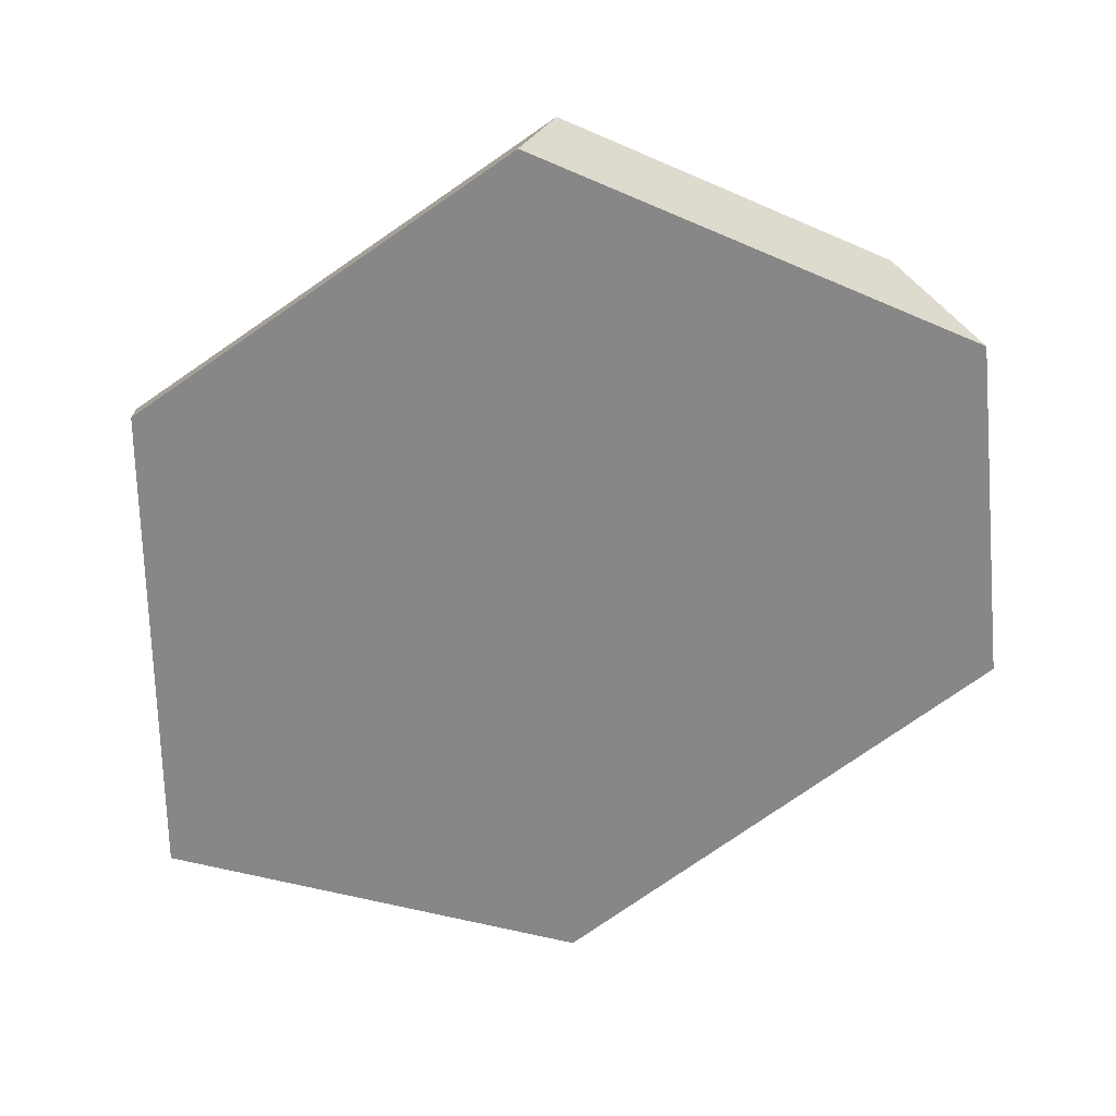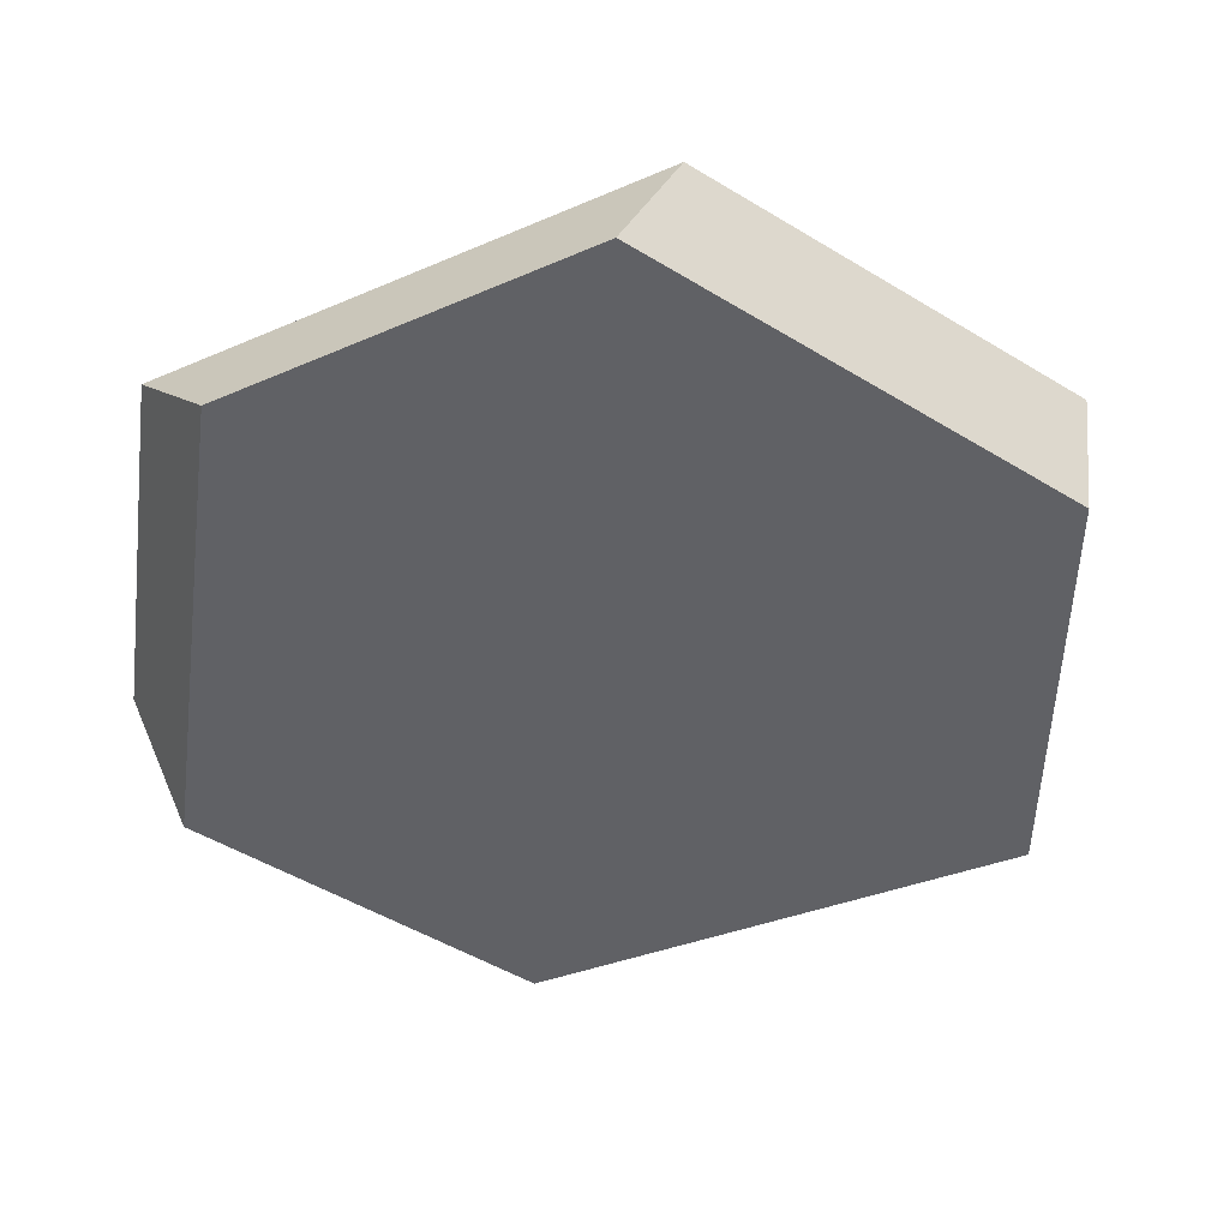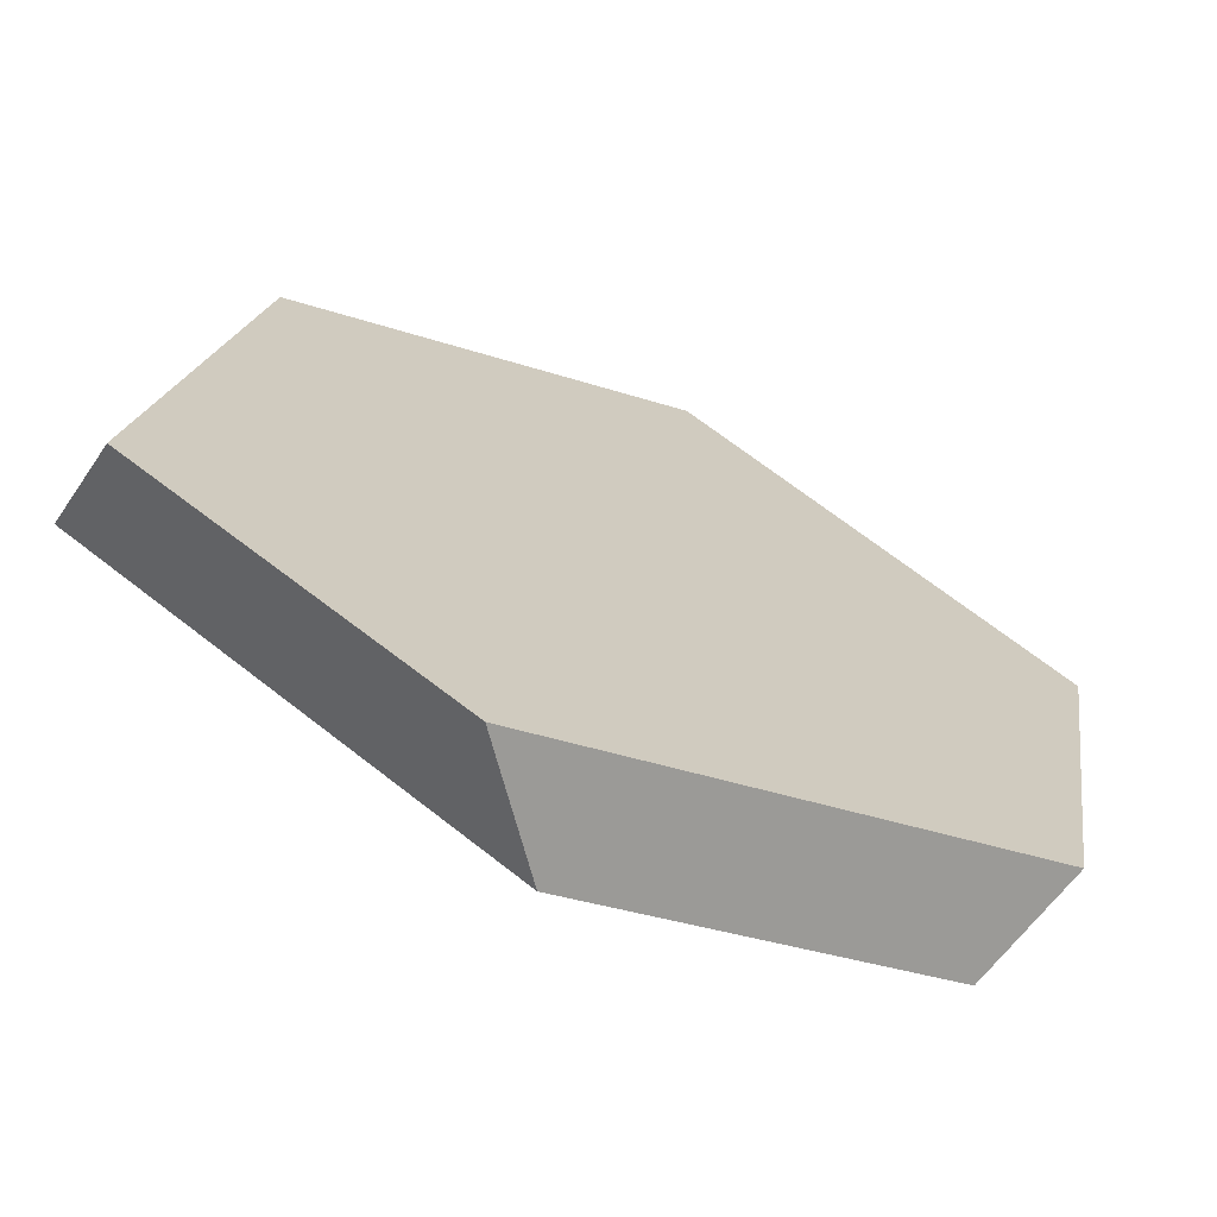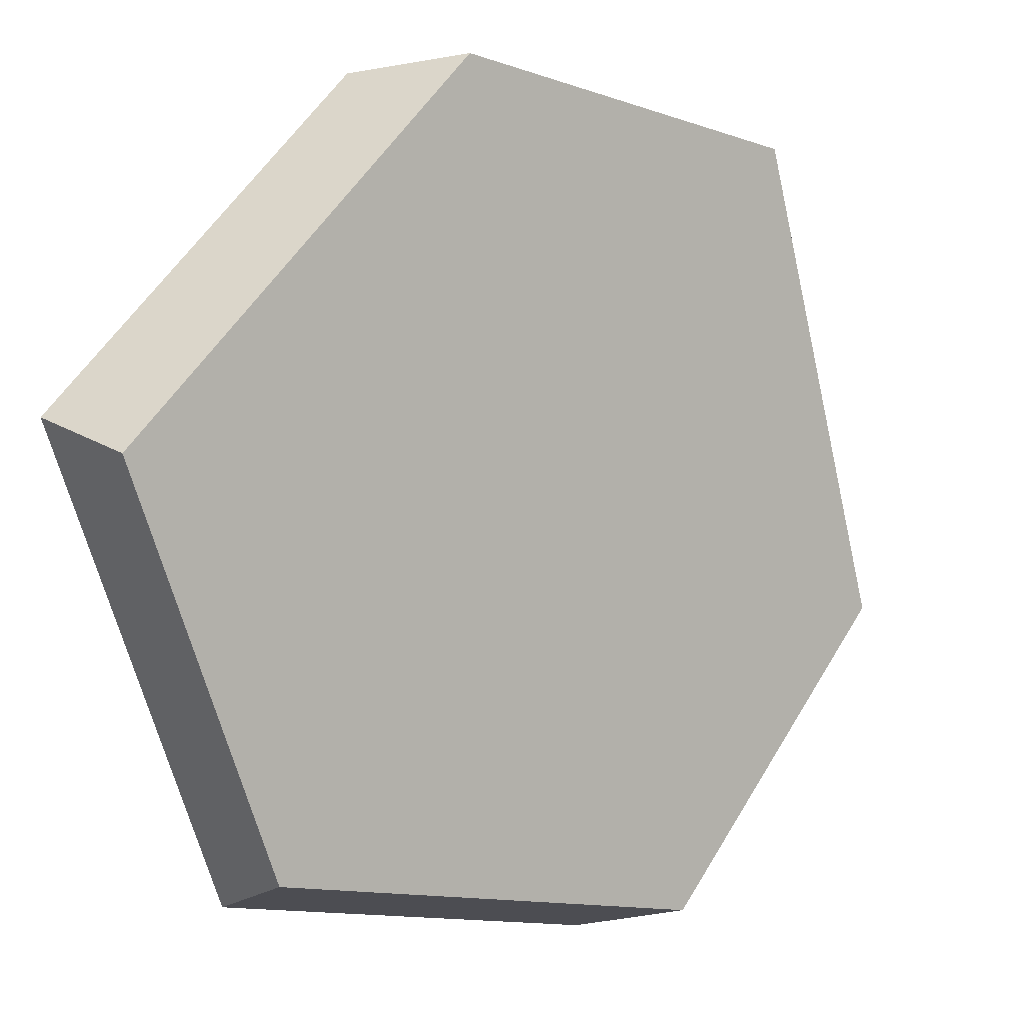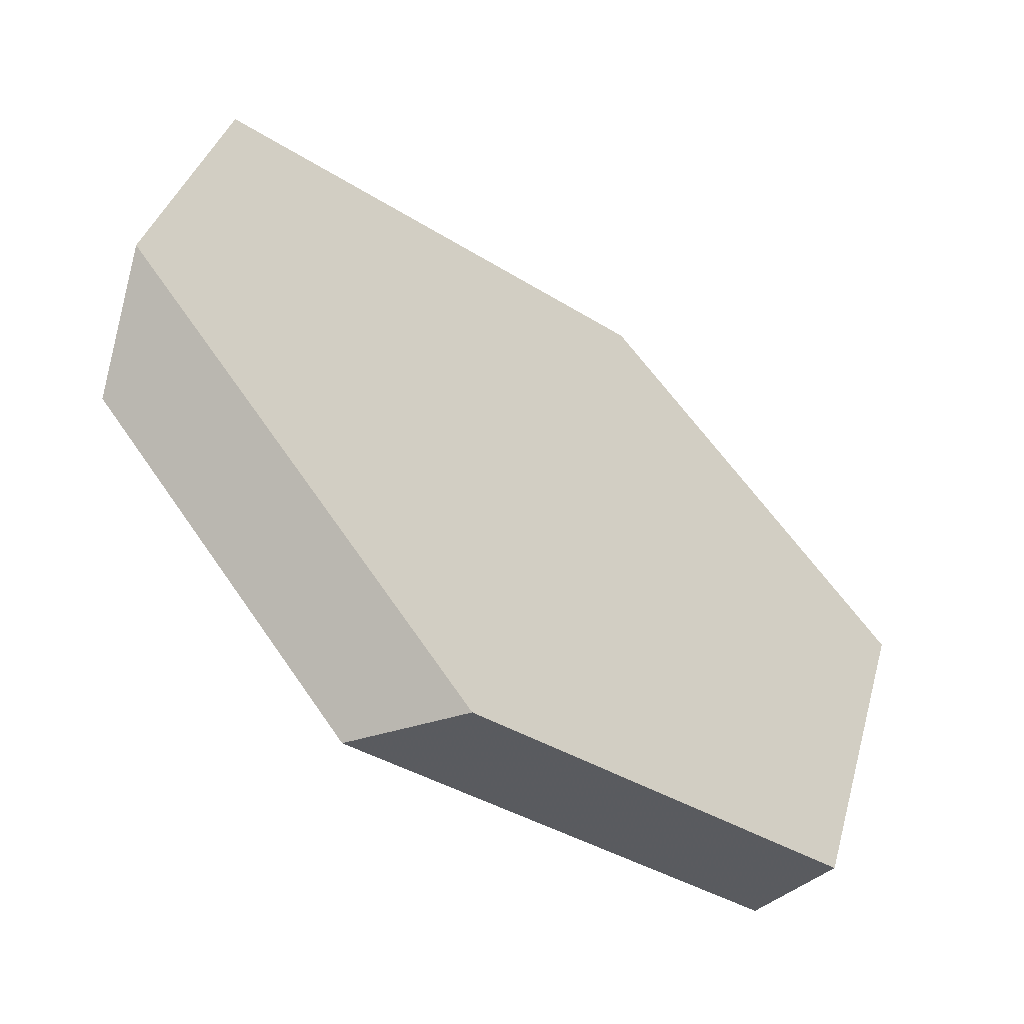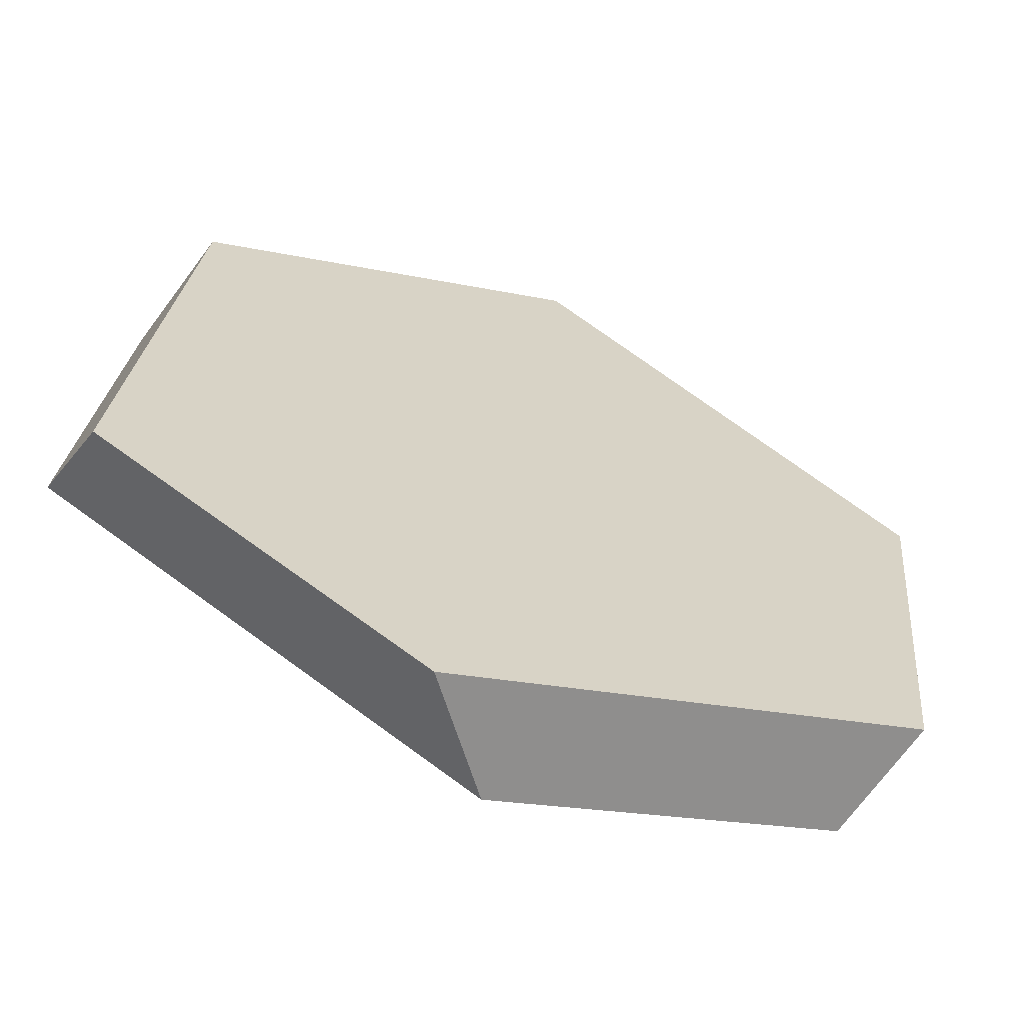
<metadata>
{"format":"obj","ext":"obj","renderer":"f3d","projection":"perspective","resolution":1024,"background":"white","views":[{"elev":20.2,"azim":-50.6,"up":"+Y"},{"elev":47.5,"azim":140.3,"up":"+Y"},{"elev":52.7,"azim":142.4,"up":"+Z"},{"elev":-76.0,"azim":22.7,"up":"+Z"},{"elev":26.6,"azim":-161.6,"up":"+Z"},{"elev":58.7,"azim":139.0,"up":"+Z"}]}
</metadata>
<code>
v -0.4932 1.338 0.6393
v -0.5996 1.399 0.5629
v -0.6415 1.396 0.5803
v -0.4965 1.313 0.6844
v -0.471 1.175 0.6818
v -0.4593 1.155 0.6359
v -0.5916 1.063 0.5647
v -0.5484 1.072 0.5494
v -0.7197 1.121 0.4702
v -0.6938 1.138 0.4422
v -0.7105 1.295 0.4551
v -0.7392 1.305 0.4853
f 1 2 3
f 1 3 4
f 4 5 6
f 4 6 1
f 6 5 7
f 6 7 8
f 8 7 9
f 8 9 10
f 11 10 9
f 11 9 12
f 3 2 11
f 3 11 12
f 10 11 2
f 10 2 1
f 10 1 6
f 10 6 8
f 3 12 9
f 3 9 7
f 3 7 5
f 3 5 4

</code>
